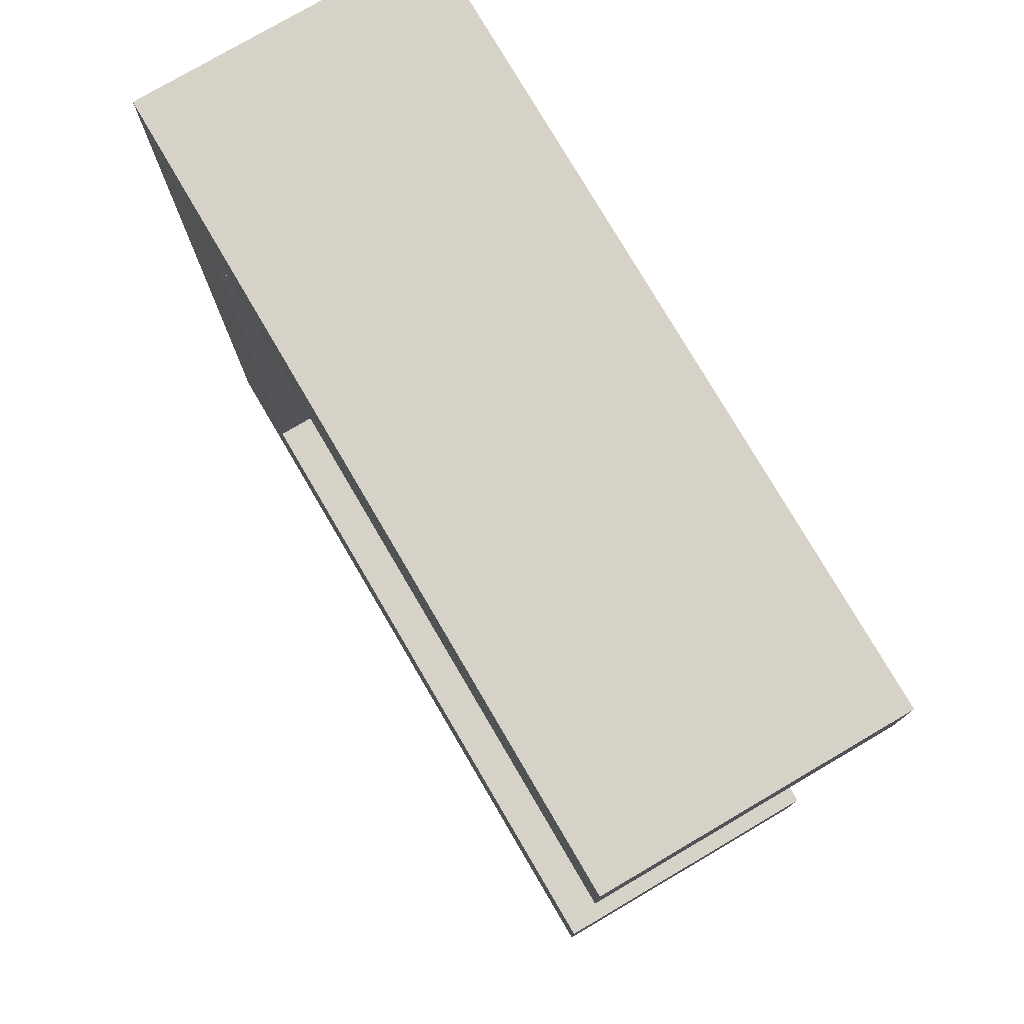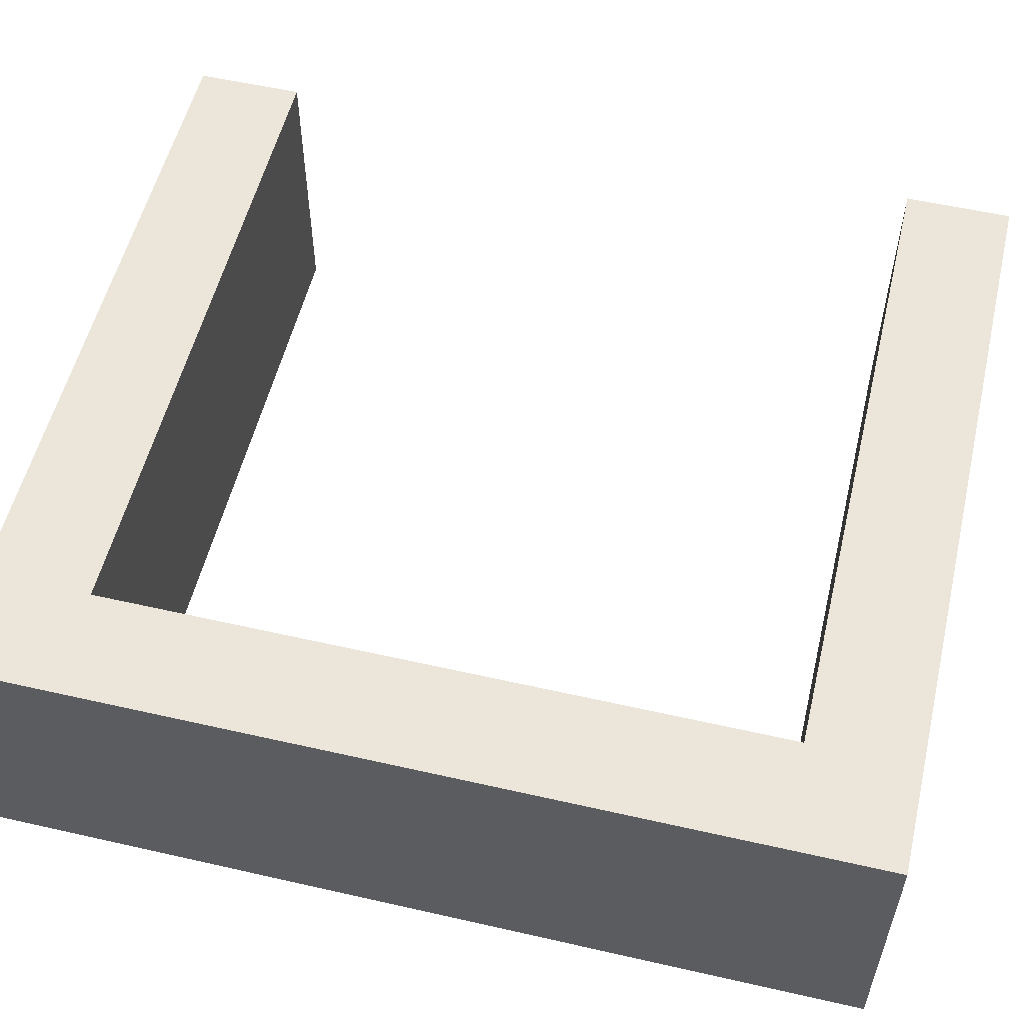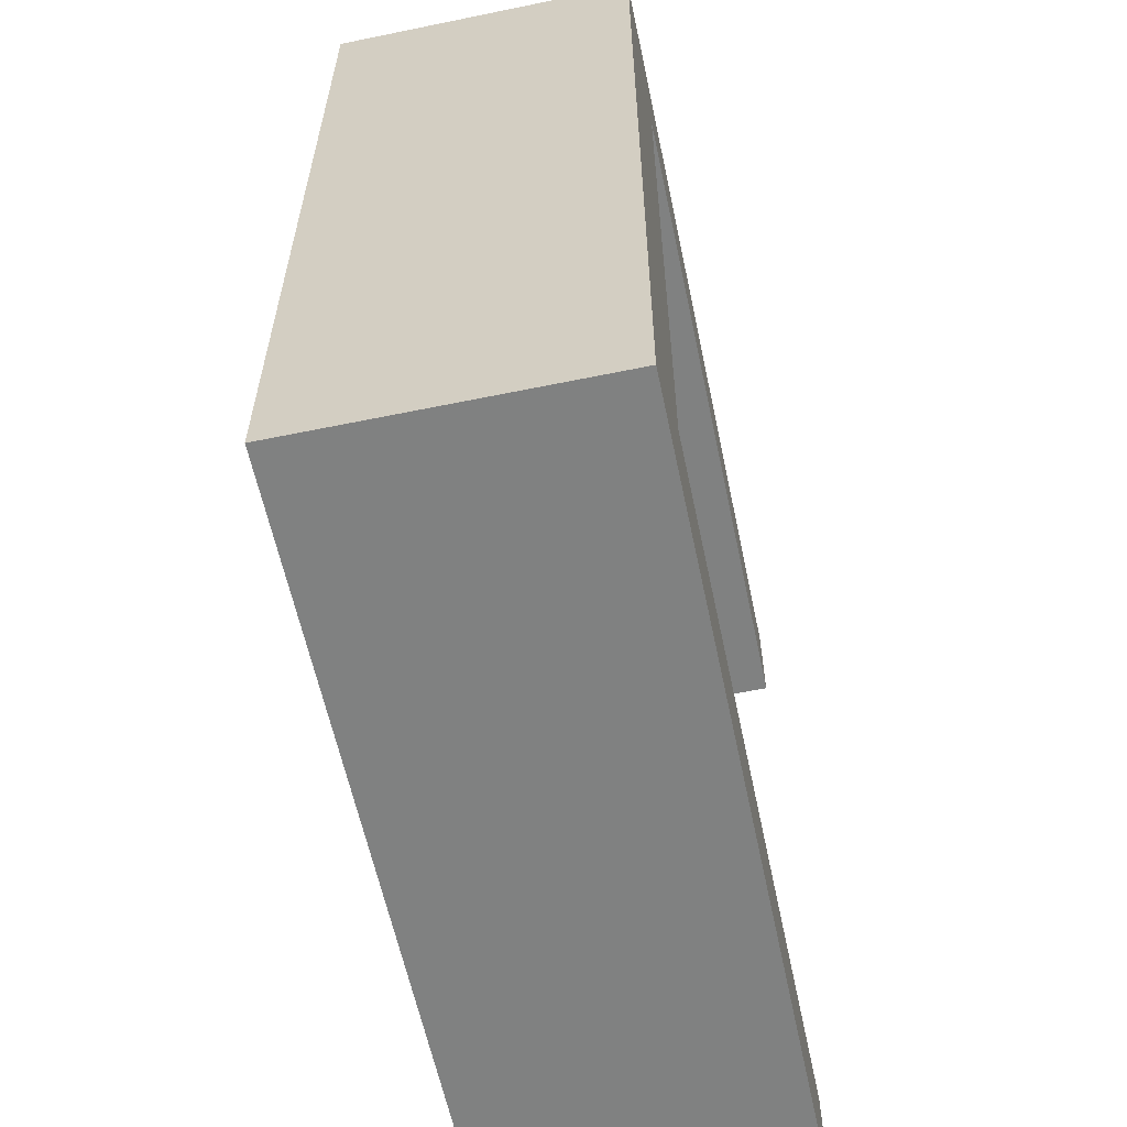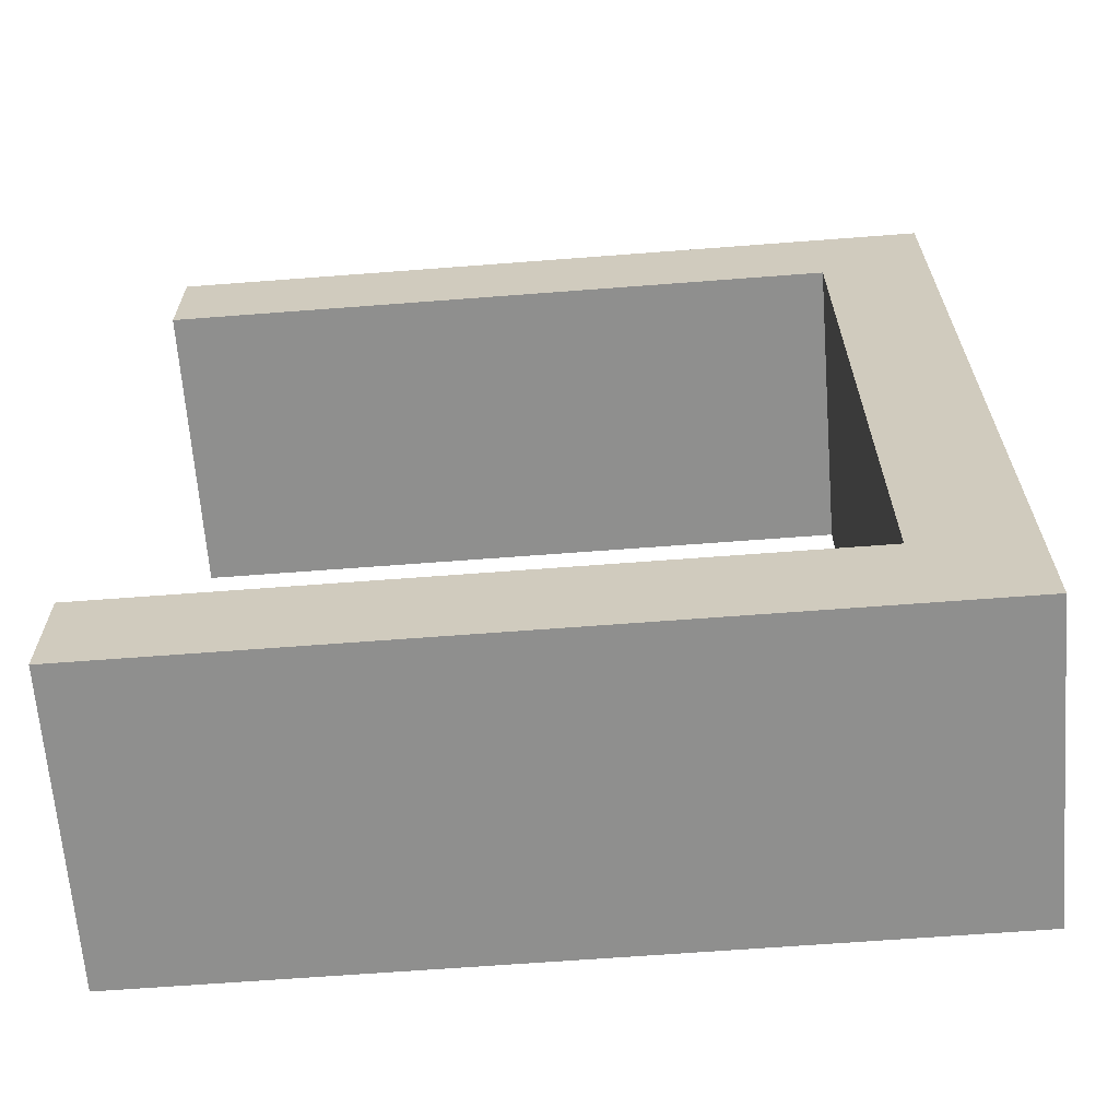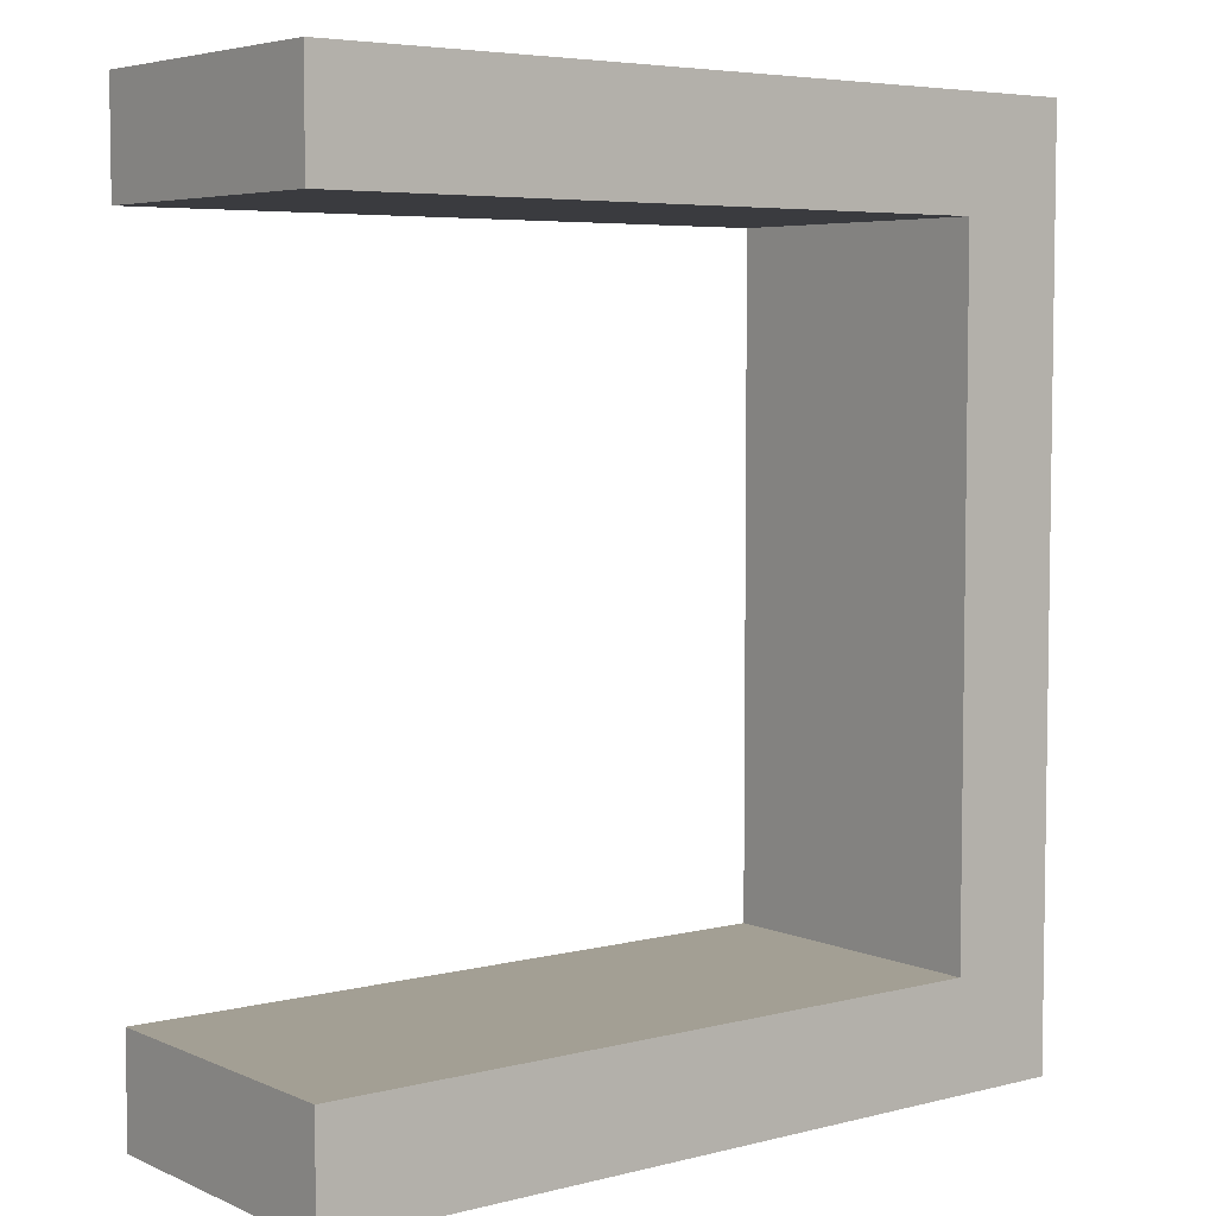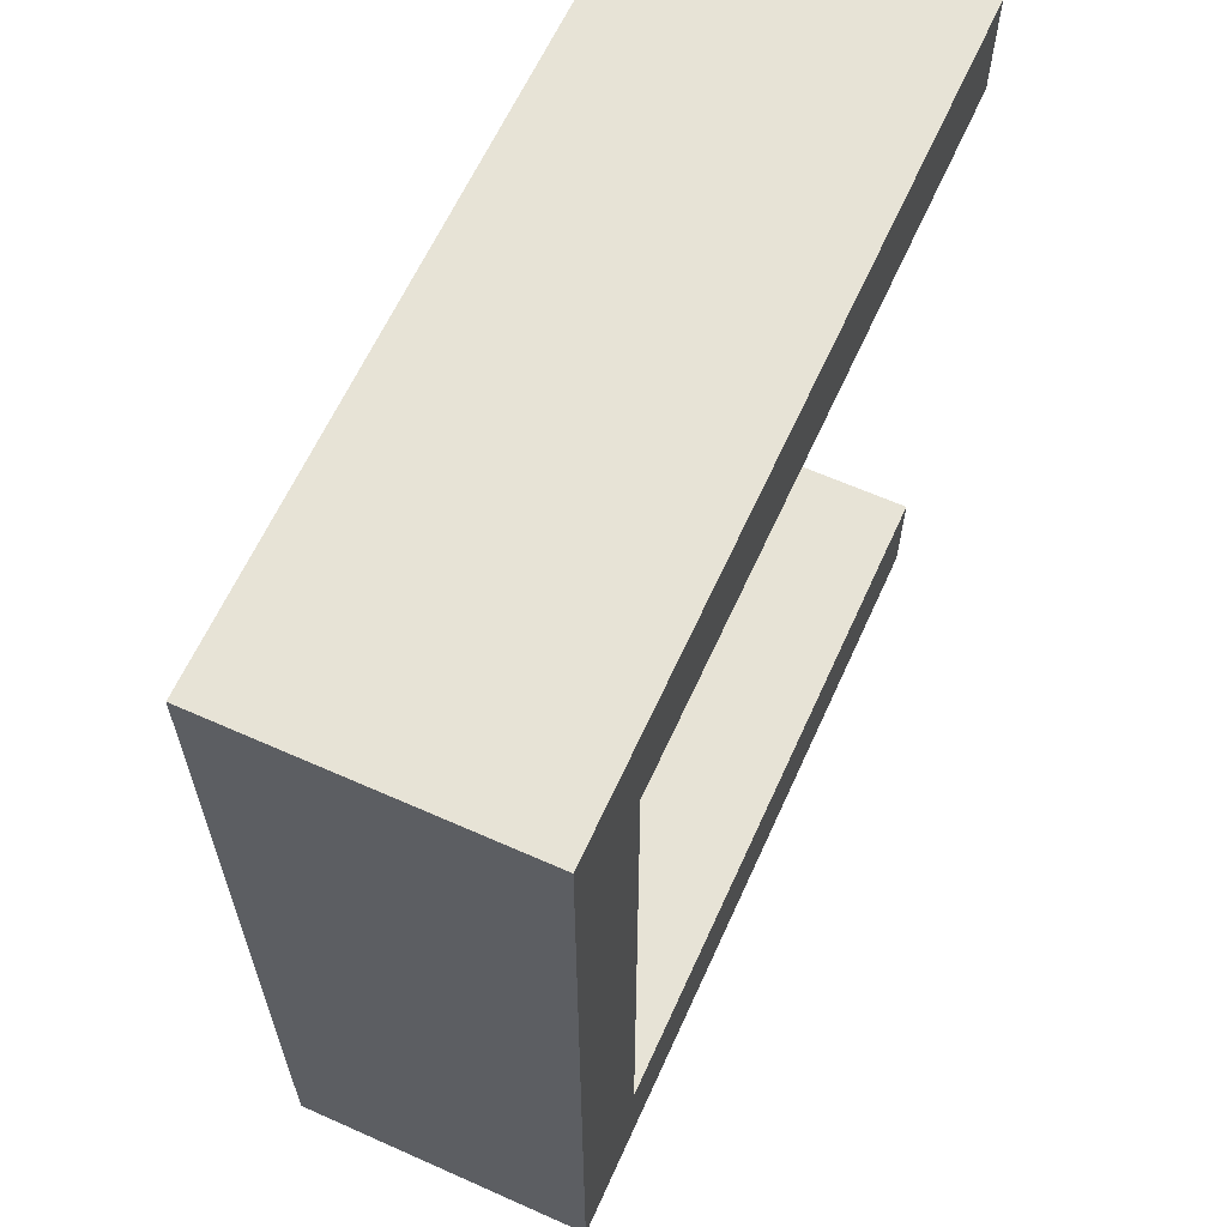
<metadata>
{"format":"obj","ext":"obj","renderer":"f3d","projection":"perspective","resolution":1024,"background":"white","views":[{"elev":77.5,"azim":59.6,"up":"+Y"},{"elev":55.3,"azim":-76.5,"up":"+Z"},{"elev":-60.3,"azim":-78.1,"up":"+Y"},{"elev":-65.2,"azim":-175.6,"up":"+Y"},{"elev":5.4,"azim":142.2,"up":"+Y"},{"elev":62.7,"azim":-65.7,"up":"+Y"}]}
</metadata>
<code>
o
v -1.7 0.3 -0.9
v -1.7 0.3 -2
v -1.7 3.6 -0.9
v -1.7 3.6 -2
v -1.3 0.7 -0.9
v -1.3 0.7 -2
v -1.3 3.2 -0.9
v -1.3 3.2 -2
v 1.2 0.3 -0.9
v 1.2 0.3 -2
v 1.2 0.7 -0.9
v 1.2 0.7 -2
v 1.2 3.2 -0.9
v 1.2 3.2 -2
v 1.2 3.6 -0.9
v 1.2 3.6 -2
v -1.7 0.3 -0.9
v -1.7 3.6 -0.9
v -1.3 0.7 -0.9
v -1.3 3.2 -0.9
v 1.2 0.3 -0.9
v 1.2 0.7 -0.9
v 1.2 3.2 -0.9
v 1.2 3.6 -0.9
v -1.7 0.3 -2
v -1.7 3.6 -2
v -1.3 0.7 -2
v -1.3 3.2 -2
v 1.2 0.3 -2
v 1.2 0.7 -2
v 1.2 3.2 -2
v 1.2 3.6 -2
v -1.7 0.3 -0.9
v 1.2 0.3 -0.9
v -1.7 0.3 -2
v 1.2 0.3 -2
v -1.3 3.2 -0.9
v 1.2 3.2 -0.9
v -1.3 3.2 -2
v 1.2 3.2 -2
v -1.3 0.7 -0.9
v 1.2 0.7 -0.9
v -1.3 0.7 -2
v 1.2 0.7 -2
v -1.7 3.6 -0.9
v 1.2 3.6 -0.9
v -1.7 3.6 -2
v 1.2 3.6 -2
f 3 2 1
f 4 2 3
f 5 6 7
f 7 6 8
f 9 10 11
f 11 10 12
f 13 14 15
f 15 14 16
f 19 18 17
f 20 18 19
f 21 19 17
f 22 19 21
f 23 18 20
f 24 18 23
f 25 26 27
f 27 26 28
f 25 27 29
f 29 27 30
f 28 26 31
f 31 26 32
f 35 34 33
f 36 34 35
f 39 38 37
f 40 38 39
f 41 42 43
f 43 42 44
f 45 46 47
f 47 46 48

</code>
